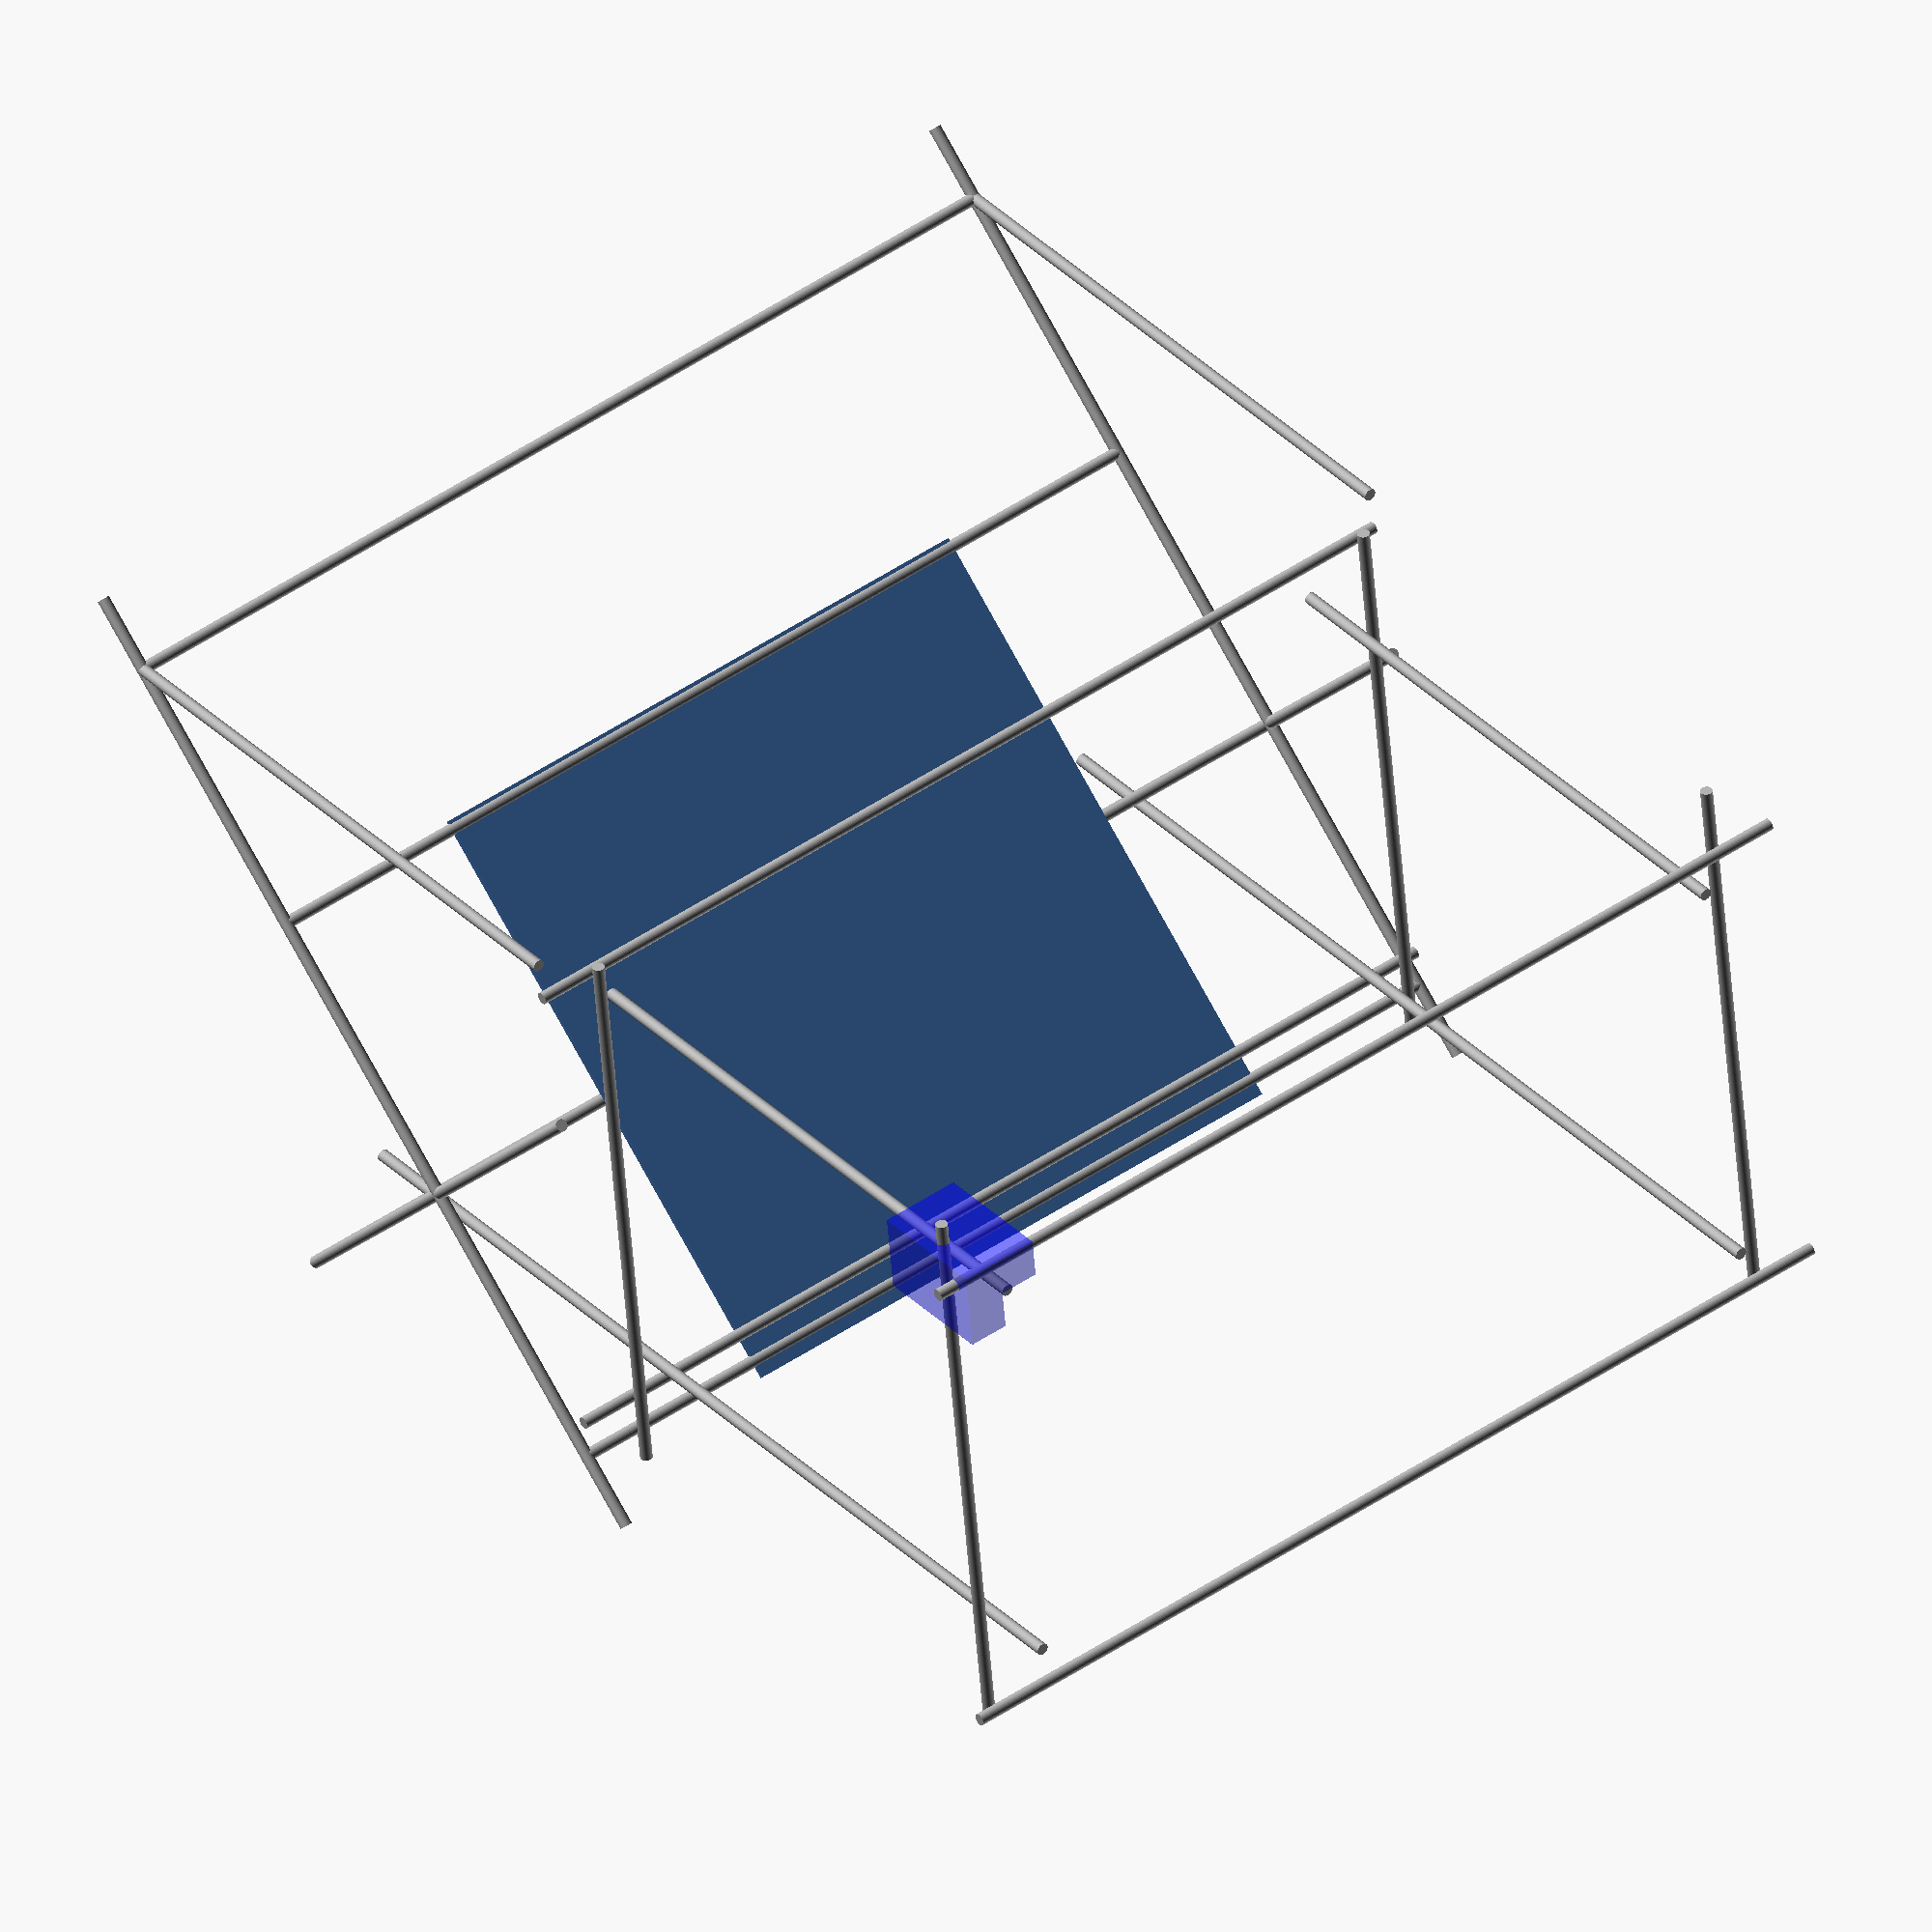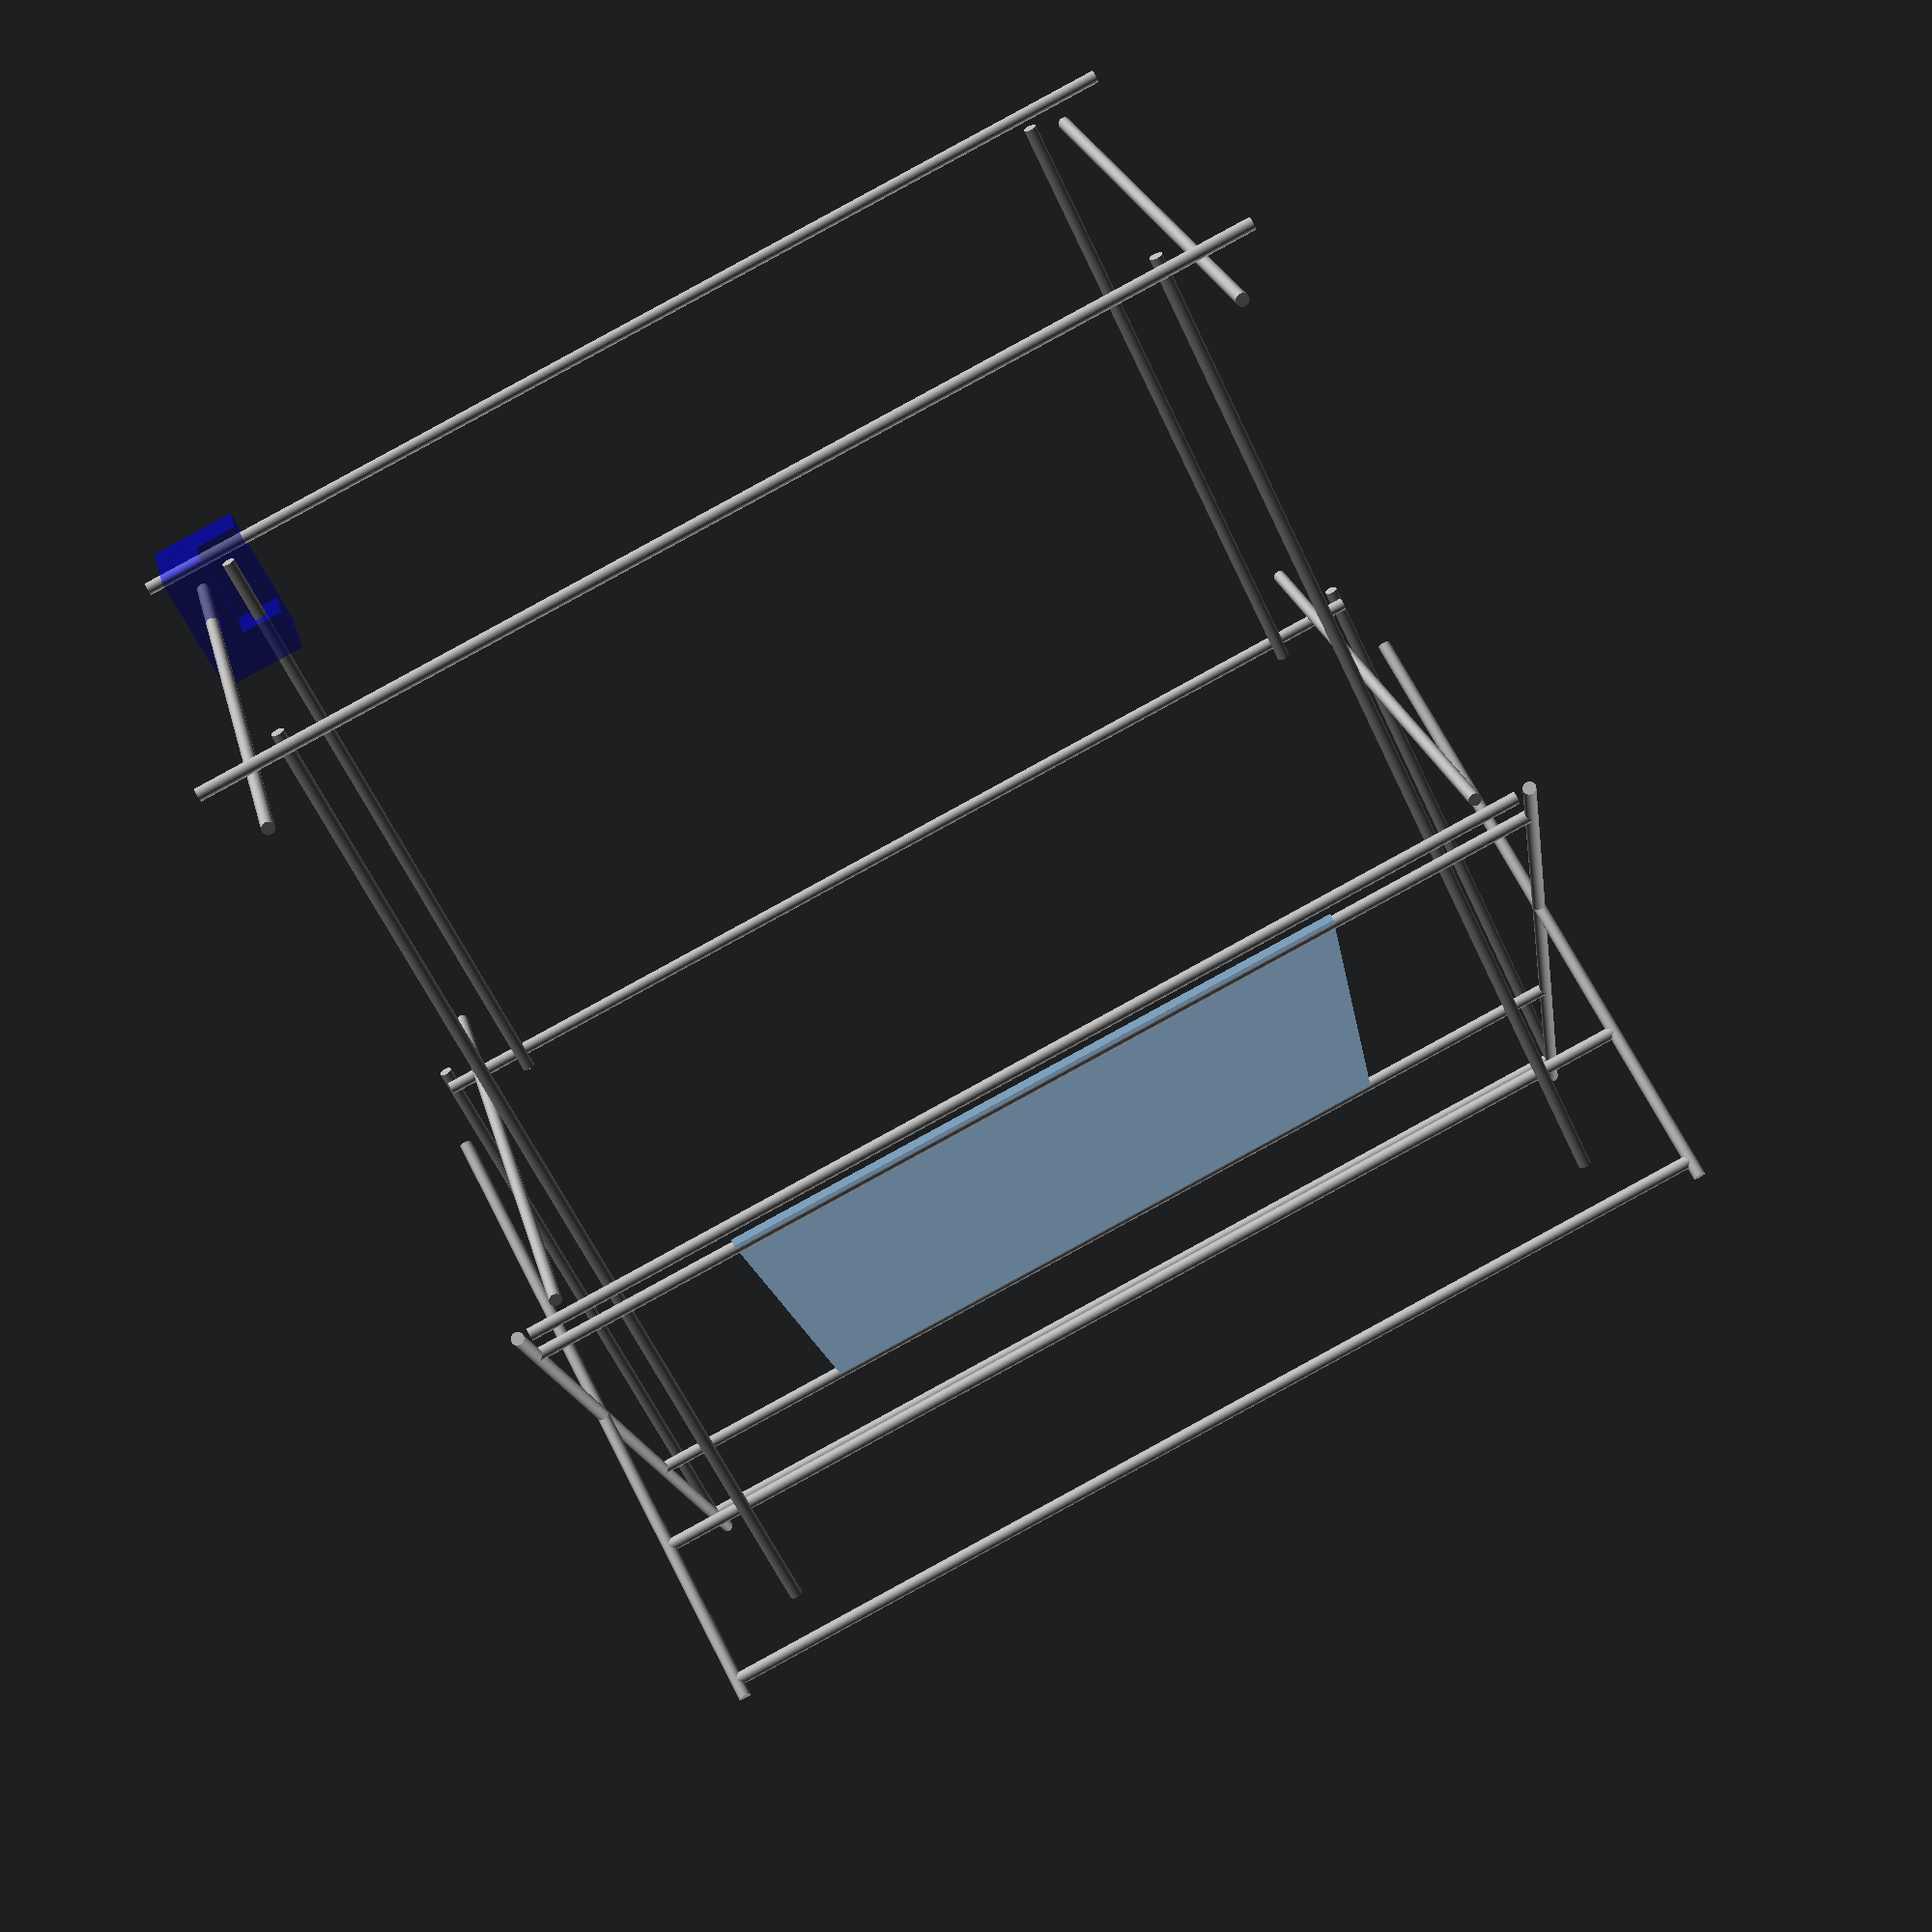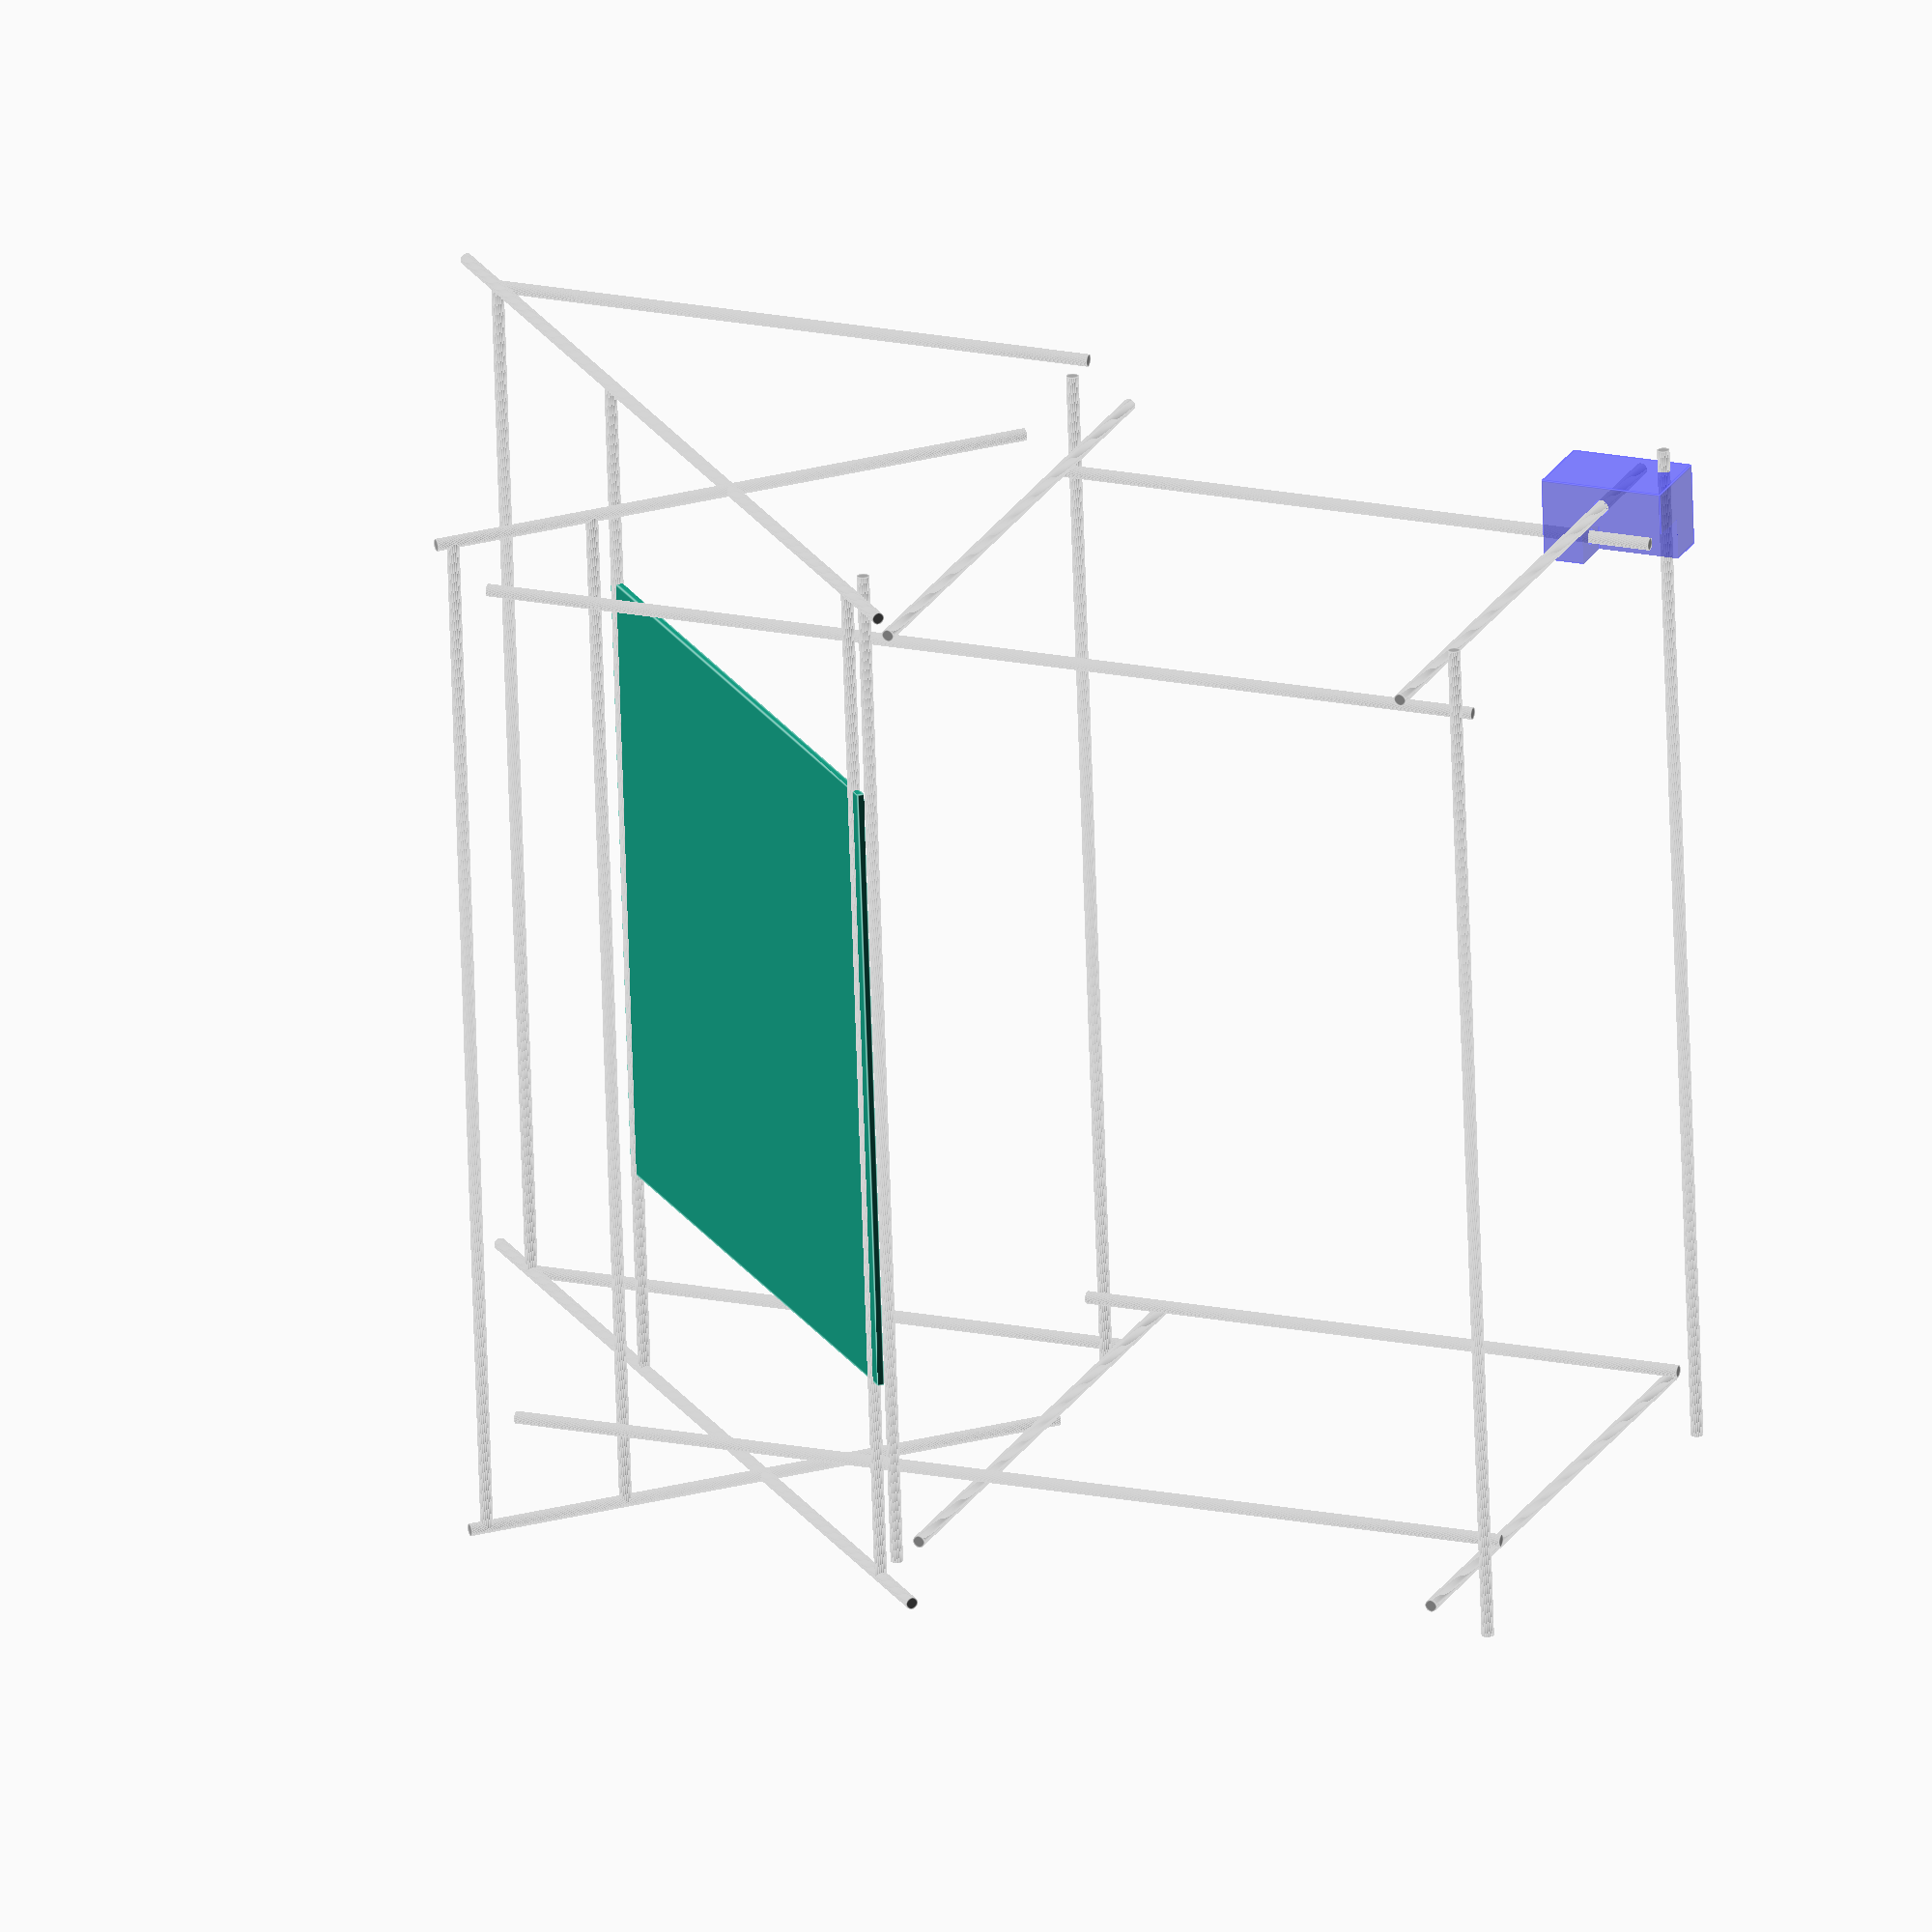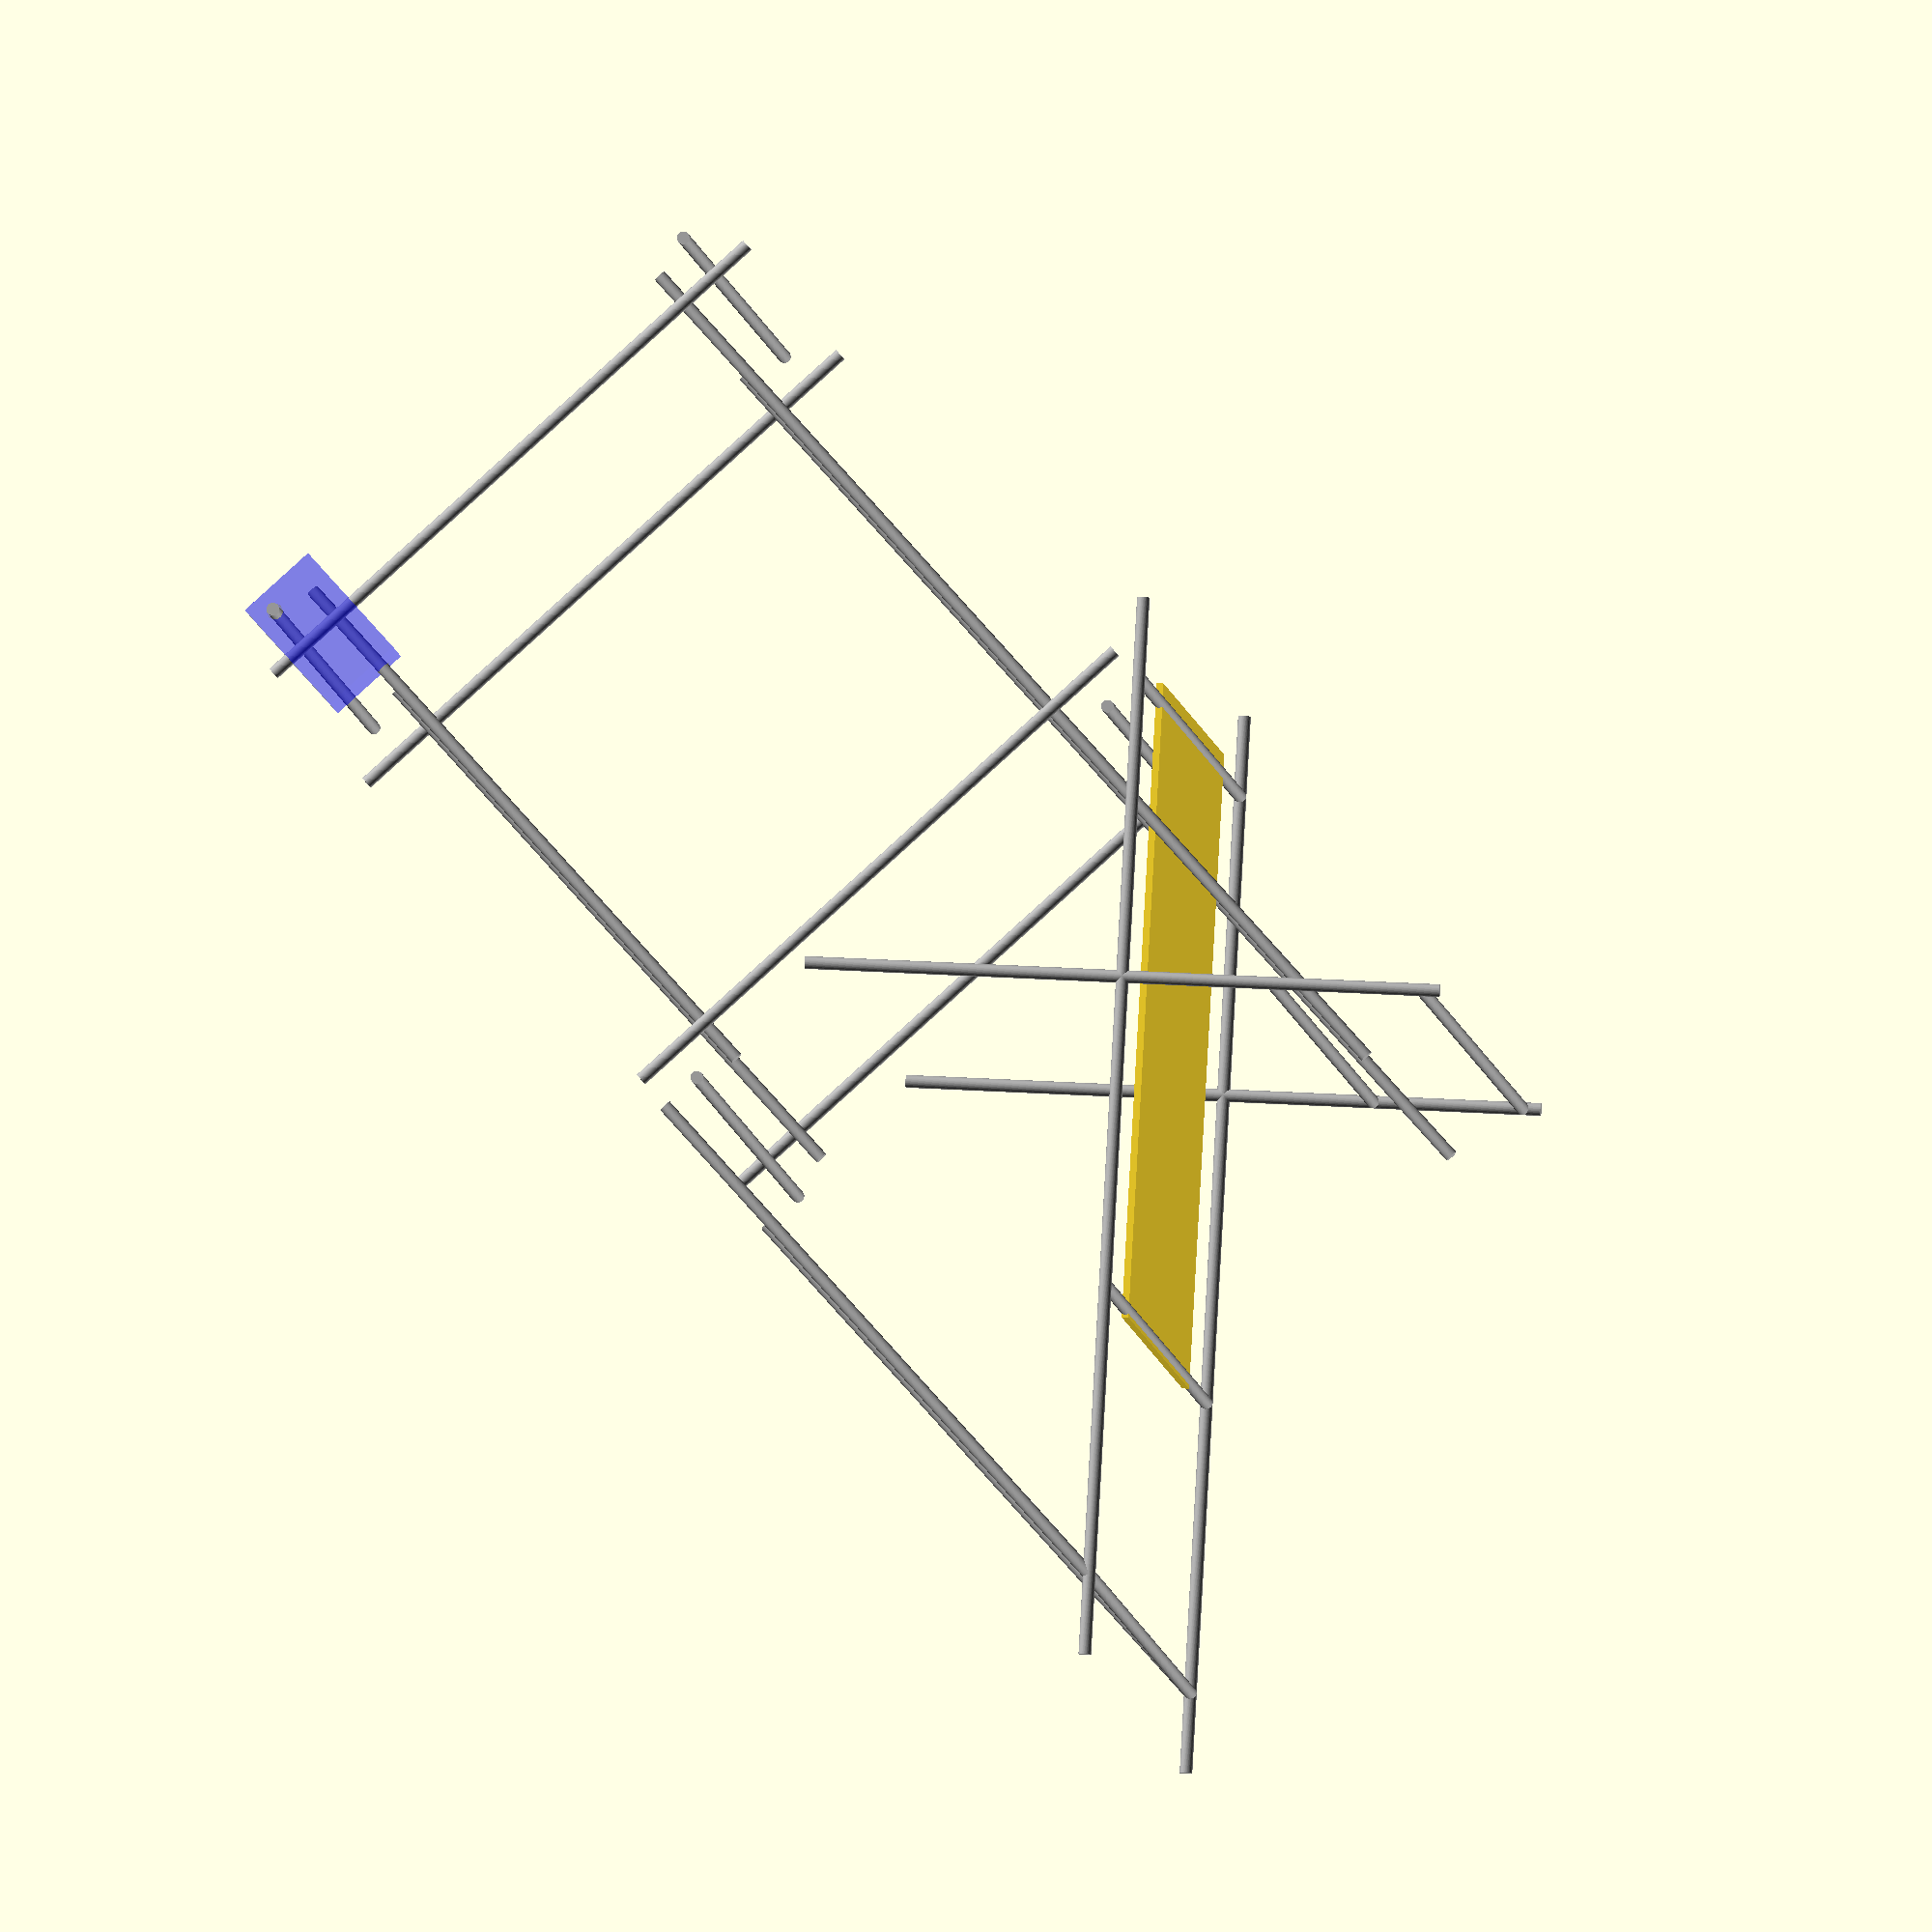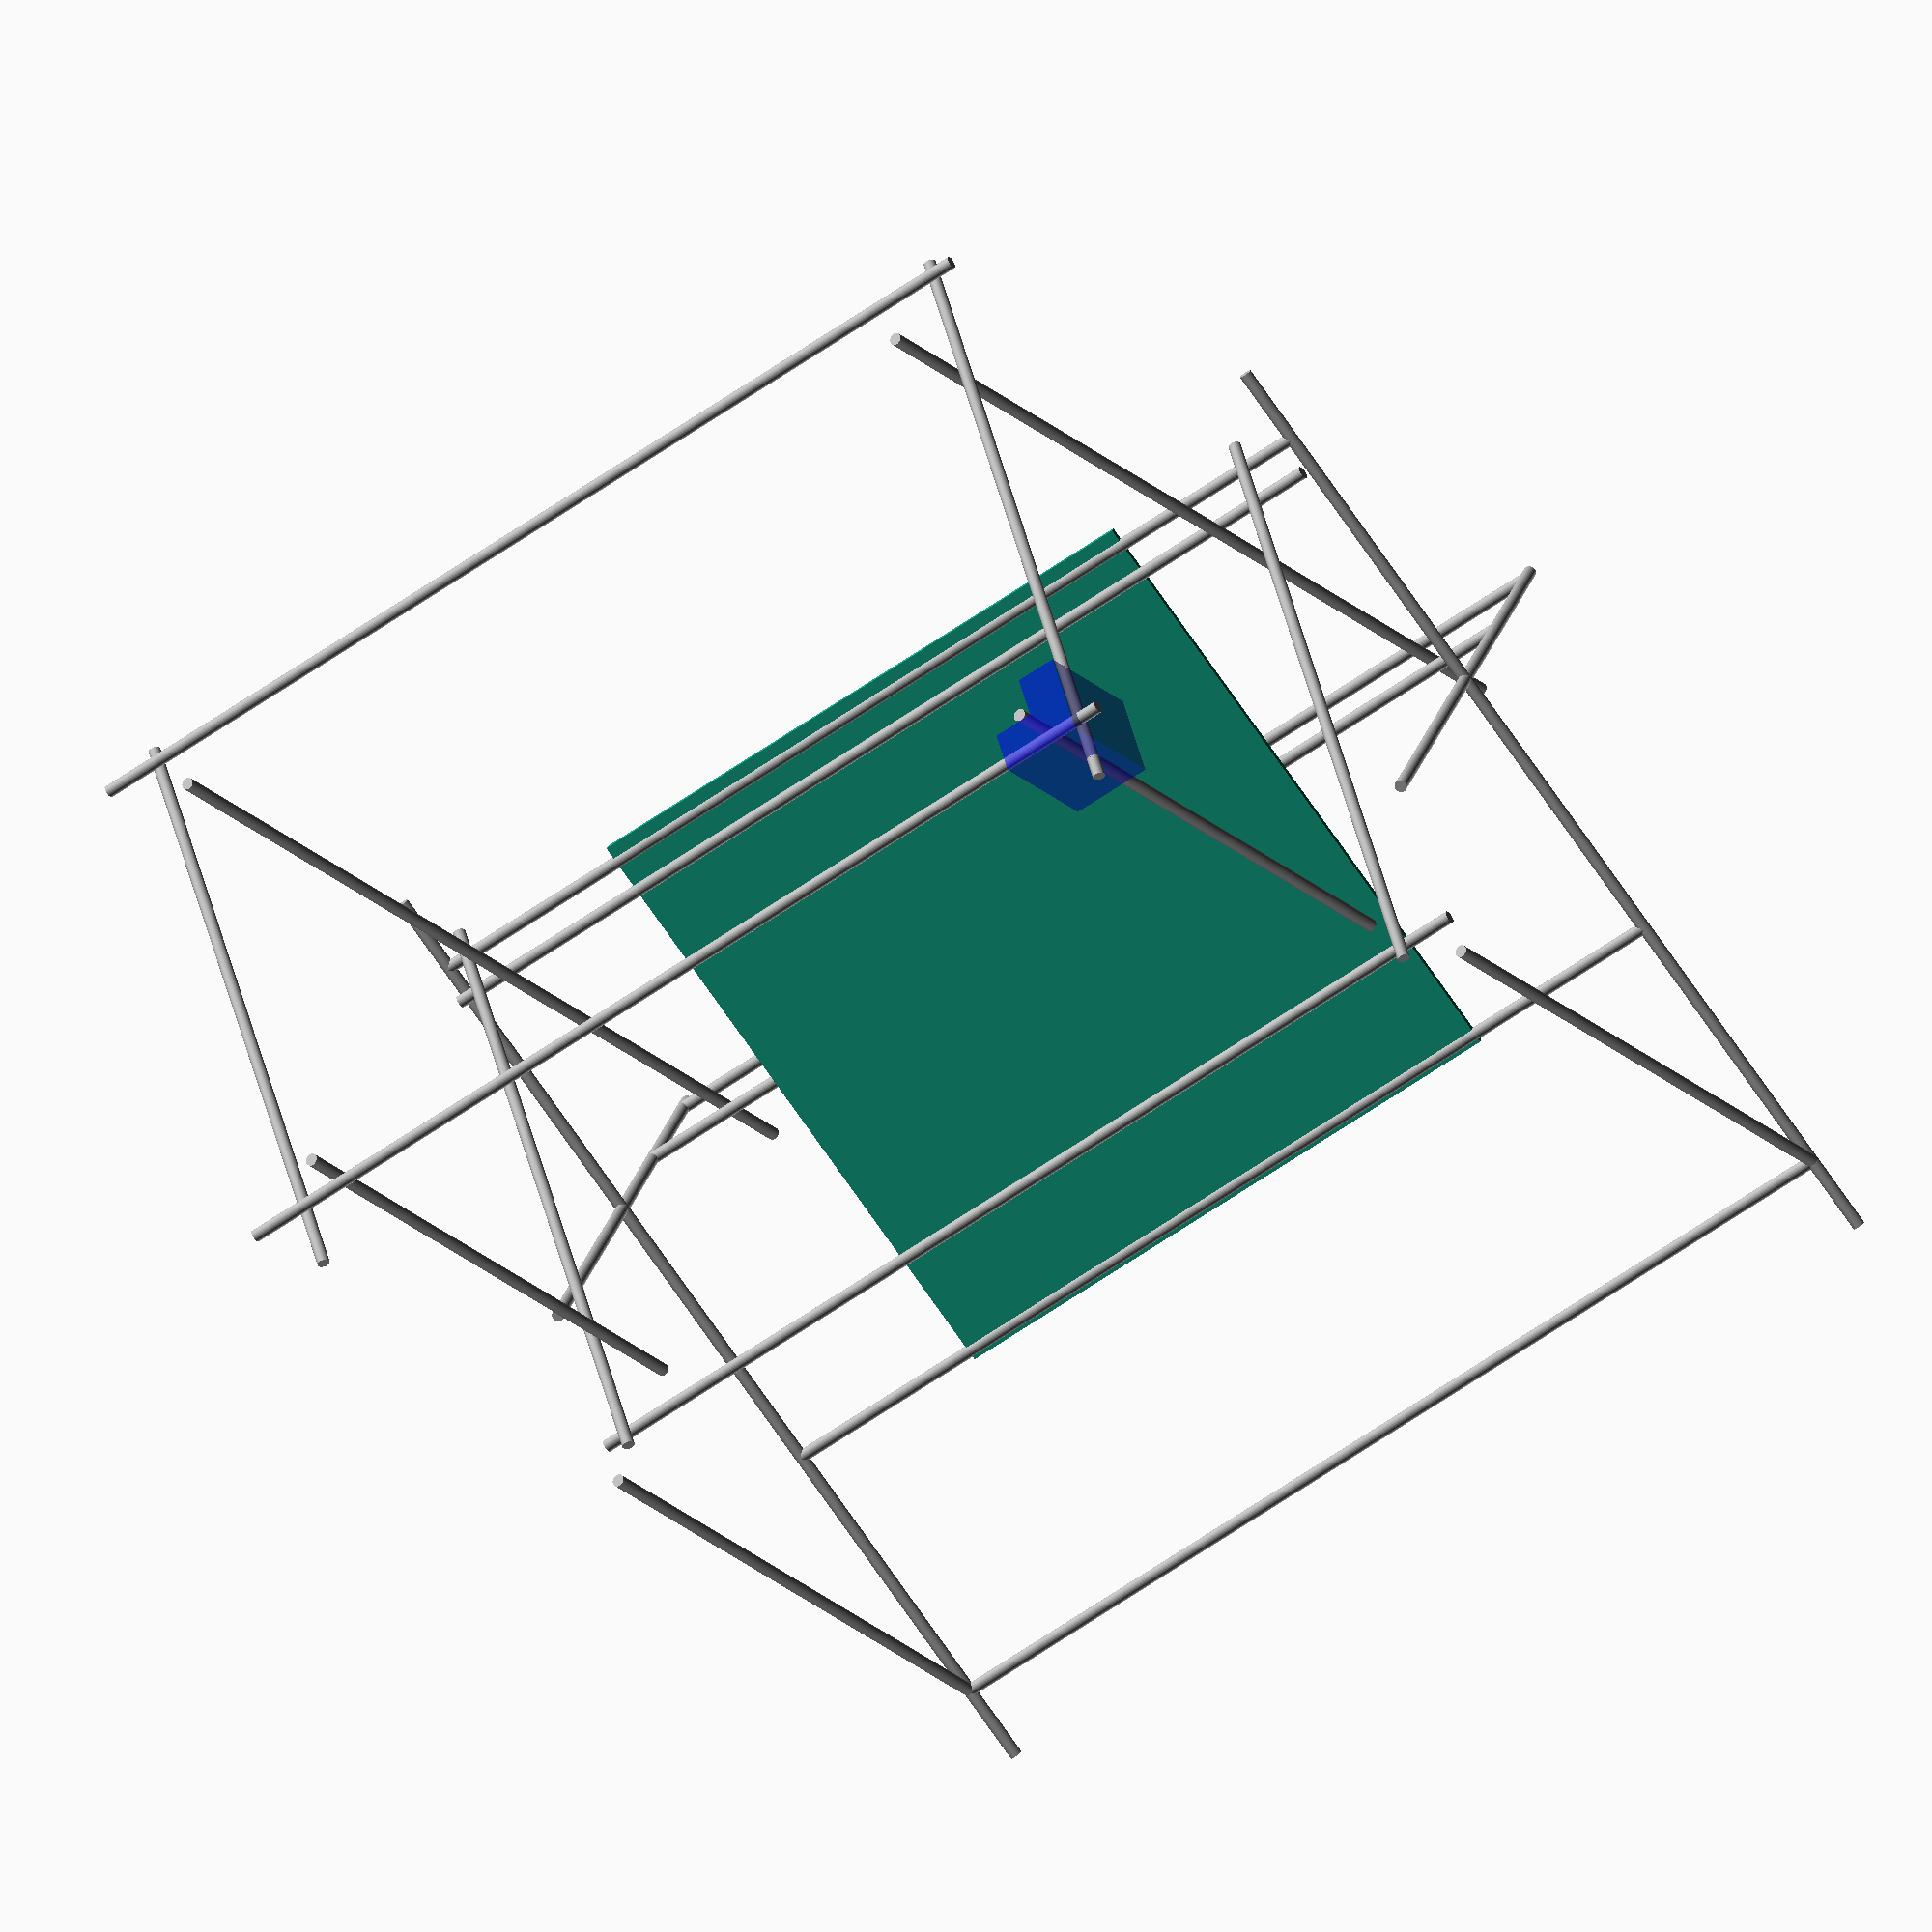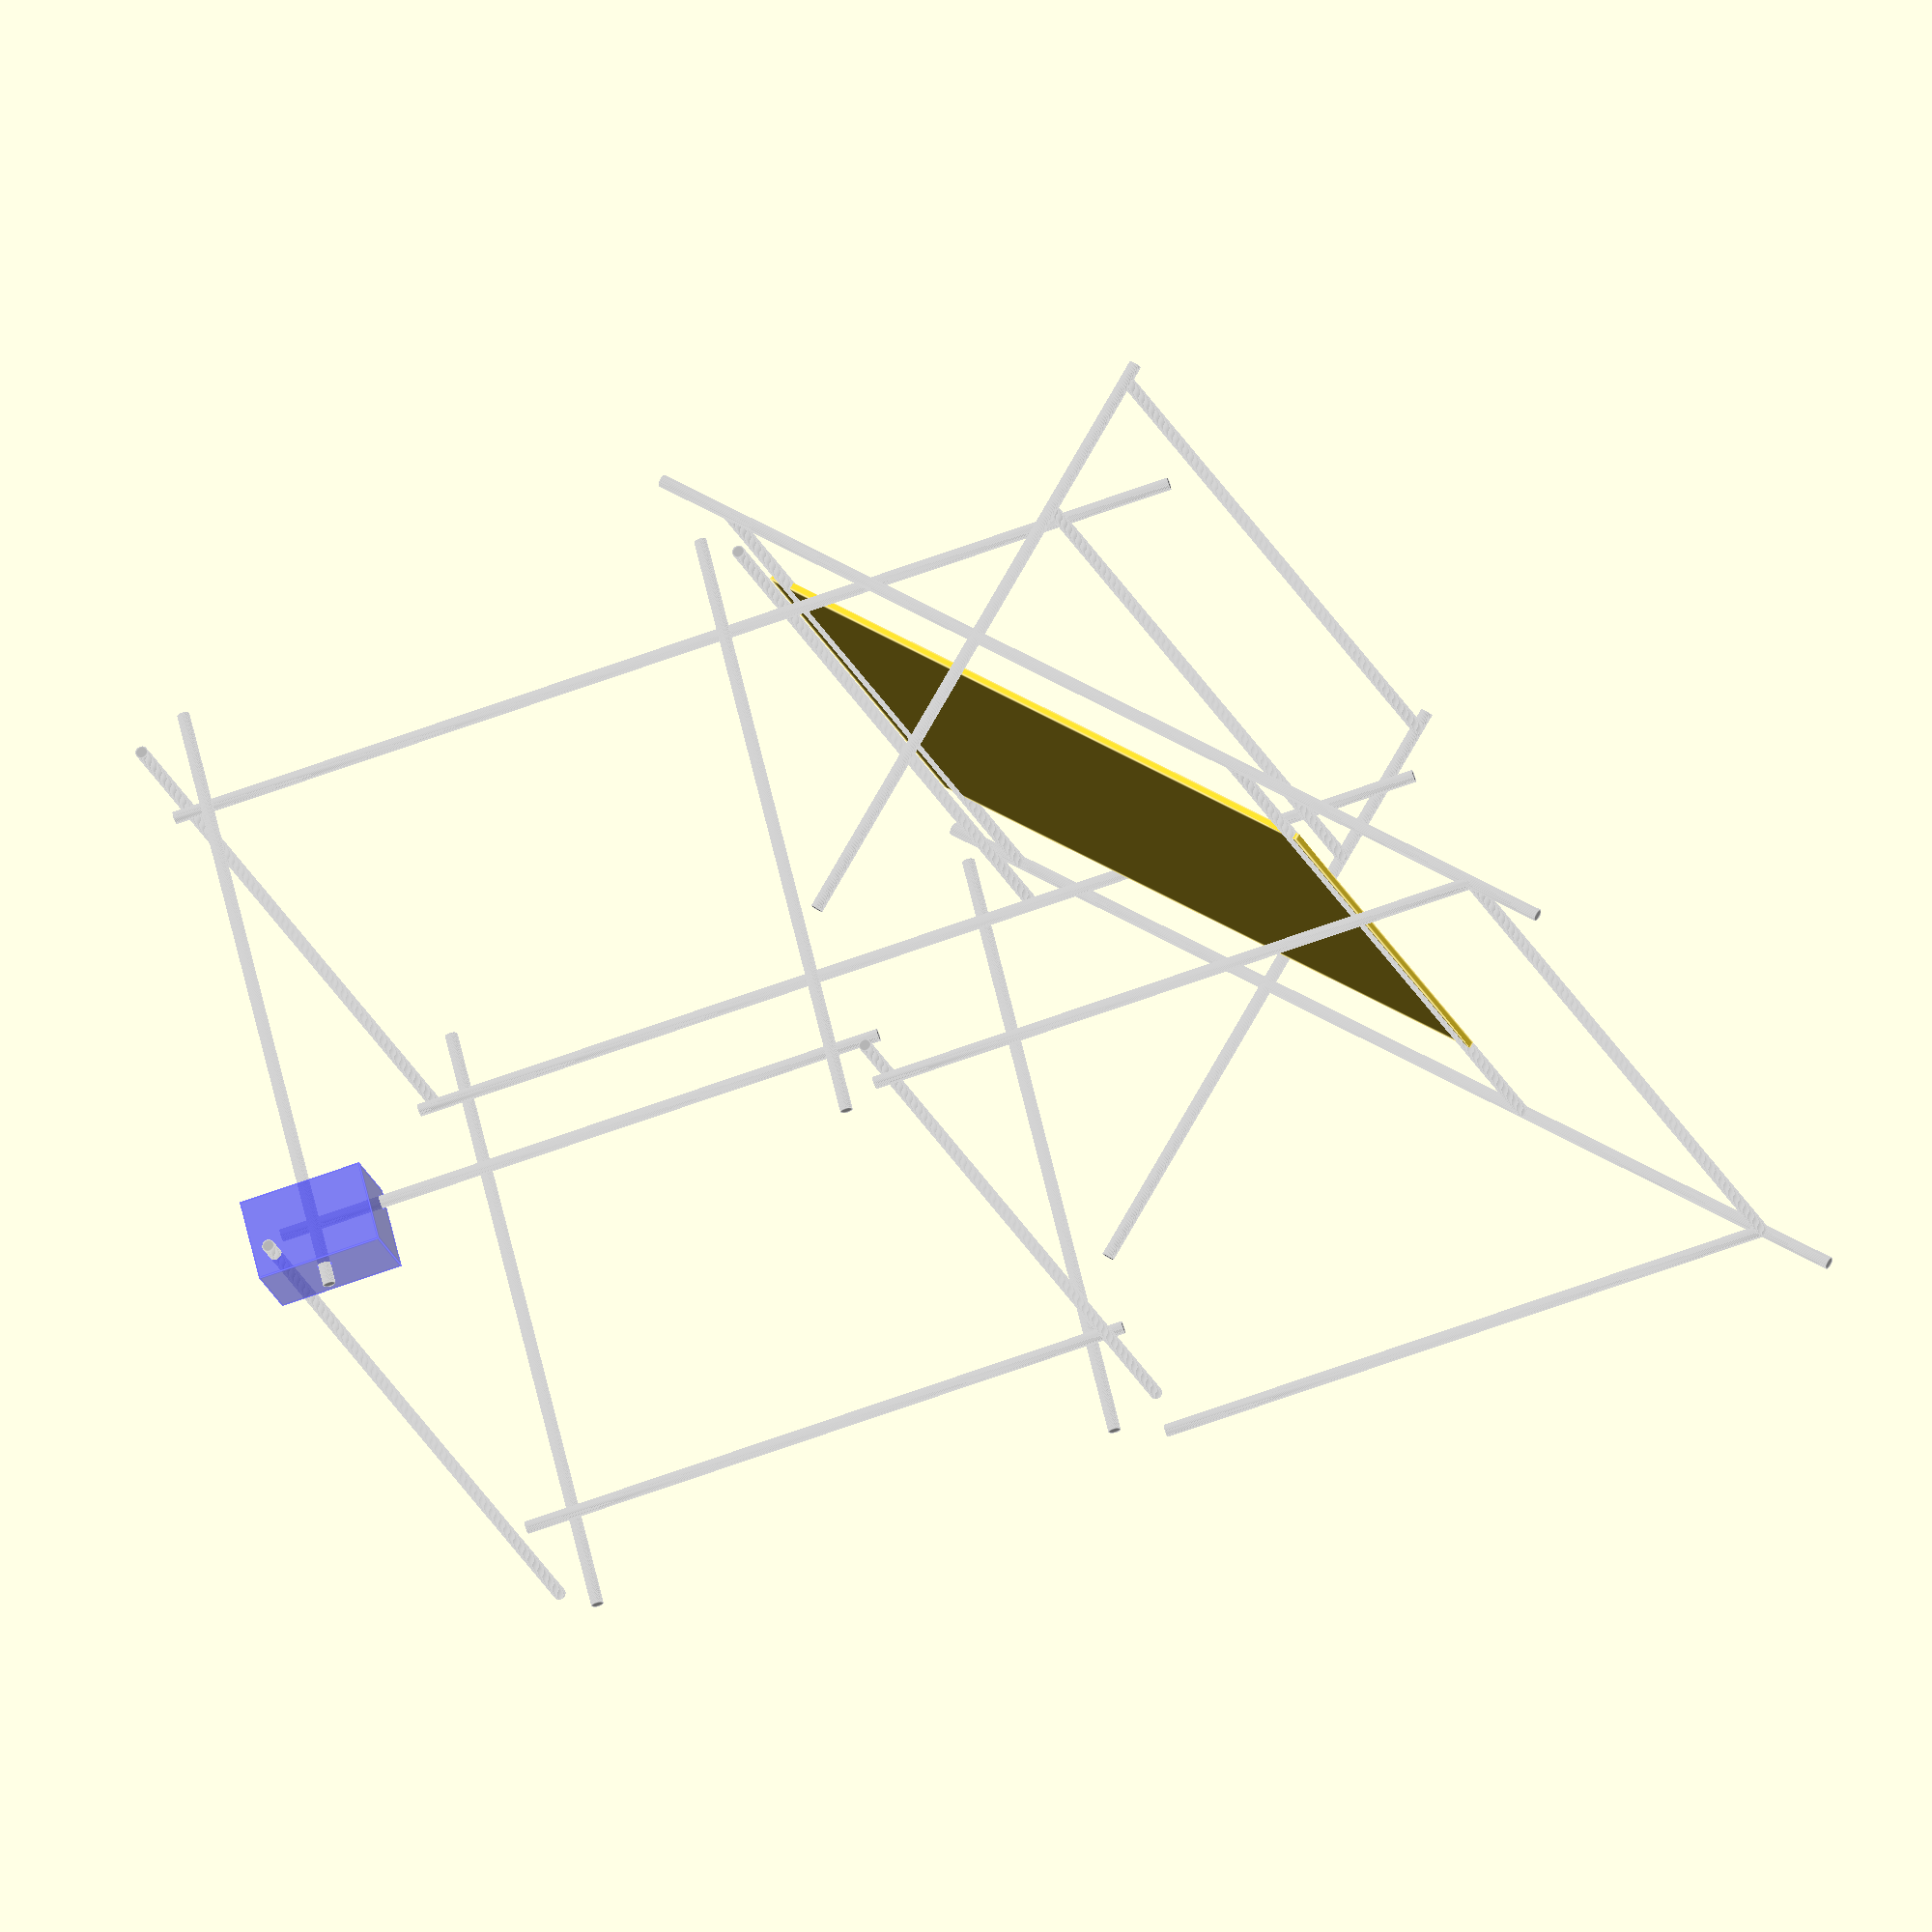
<openscad>
$fn=60;
radius_tr = 6/2;
sl = 300;
sxl =  500;
wt = 3.2;

connector_offset = 20;

co = connector_offset;

module screwthread(h=sl, r=radius_tr, center=true) 
{
    color("DarkGray") cylinder(h=h, r=r, center=center);
}

module screwbase(t = [0,0,0], a = [0,0,0], h=sl, r=radius_tr, center=true)
{
    translate(t) rotate(a) screwthread(h=h, r=r, center=center);
}

module frame_base() 
{ 
    for ( y = [-sl/2+co : sl-co*2 : sl/2-co] )
    {
        for ( z = [-sl/2 : sl : sl/2] )
        {
           screwbase([0, y, z], [0,90,0], h=sxl);
        }
    }

    for ( x = [-sxl/2+co*2 : sxl-co*4 : sxl/2-co*2] )
    {
        screwbase([x, -sl/2+co*2, 0], [0,0,90], h=sl);
    }


    for ( x = [-sxl/2+co*2 : sxl-co*4 : sxl/2-co*2] )
    {
        screwbase([x, sl/2-co*2, (sxl-sl)/2], [0,0,90], h=sxl);
    }

    for ( x = [-sxl/2+co : sxl-co*2 : sxl/2-co] )
    {
        for ( z = [-sl/2+co : sl-co*2 : sl/2-co] )
        {
            screwbase([x, 0, z], [90,0,0]);
        }
    }
}

module frame_ramp()
{
    screwbase(t = [sxl/2,0,0], a=[45,0,0], h=sxl);
    screwbase(t = [-sxl/2,0,0], a=[45,0,0], h=sxl);
    screwbase(t = [-sxl/2,-sl/2,0], a=[0,0,90], h=sl);
    screwbase(t = [sxl/2,-sl/2,0], a=[0,0,90], h=sl);
    screwbase(t = [0,-sl/2,sl/2], a=[0,90,0], h=sxl);

    // Top of backing board
    screwbase([0, -cos(45)*(sl/4), cos(45)*(sl/4)], [0,90,0], h=sxl);

    //Diaganal stuts to support z-motor
    screwbase(t = [sxl/2,(sl/2-sl/3),-sl/(3*2)], a=[-45,0,0], h=sl);
    screwbase(t = [-sxl/2,(sl/2-sl/3),-sl/(3*2)], a=[-45,0,0], h=sl);

    screwbase(t = [0,sl/2,-sl/2], a=[0,90,0], h=sxl);
    screwbase(t = [0,sl/2-sl/(3*2),0], a=[0,90,0], h=sxl);
    screwbase(t = [0,sl/2,sl/2-sl/3], a=[0,90,0], h=sxl);

}


module connector() {

    color("Blue",0.5)  difference() {
    cube([co*2,co*2,co*3], center=true);
    translate([co,co,-co*1.5])  cube([co*2,co*2,co*4], center=true);

    translate([-co*1.5,-co*1.5,-co])
    {
        screwbase([sxl/2, co, 0], [0,90,0], h=sxl, r=radius_tr*1.25);
        screwbase([+co, sxl/2, co], [90,0,0], h=sxl, r=radius_tr*1.25);
        screwbase([co*2, co*2,sxl/2+co], [0,0,90], h=sxl,r=radius_tr*1.25);
    }

    }

}


module base_plate()
{
    translate([0,sl/2-sl/3,sl/3])  rotate([-45,0,0]) cube([sl,sl,wt], center=true);
}




module frame ()
{
    translate([0,0,-sl/2]) frame_base();
    translate([0,0,sl/2]) frame_ramp();
    base_plate();
    translate([-sxl/2+co*1.5,-sl/2+co*1.5,-sl+co]) connector();
}

frame();
</openscad>
<views>
elev=143.7 azim=5.5 roll=38.3 proj=o view=wireframe
elev=59.6 azim=194.6 roll=204.8 proj=p view=solid
elev=162.2 azim=274.8 roll=67.7 proj=o view=edges
elev=281.3 azim=82.7 roll=318.4 proj=o view=wireframe
elev=23.2 azim=18.5 roll=213.4 proj=o view=solid
elev=241.7 azim=140.1 roll=249.1 proj=o view=edges
</views>
